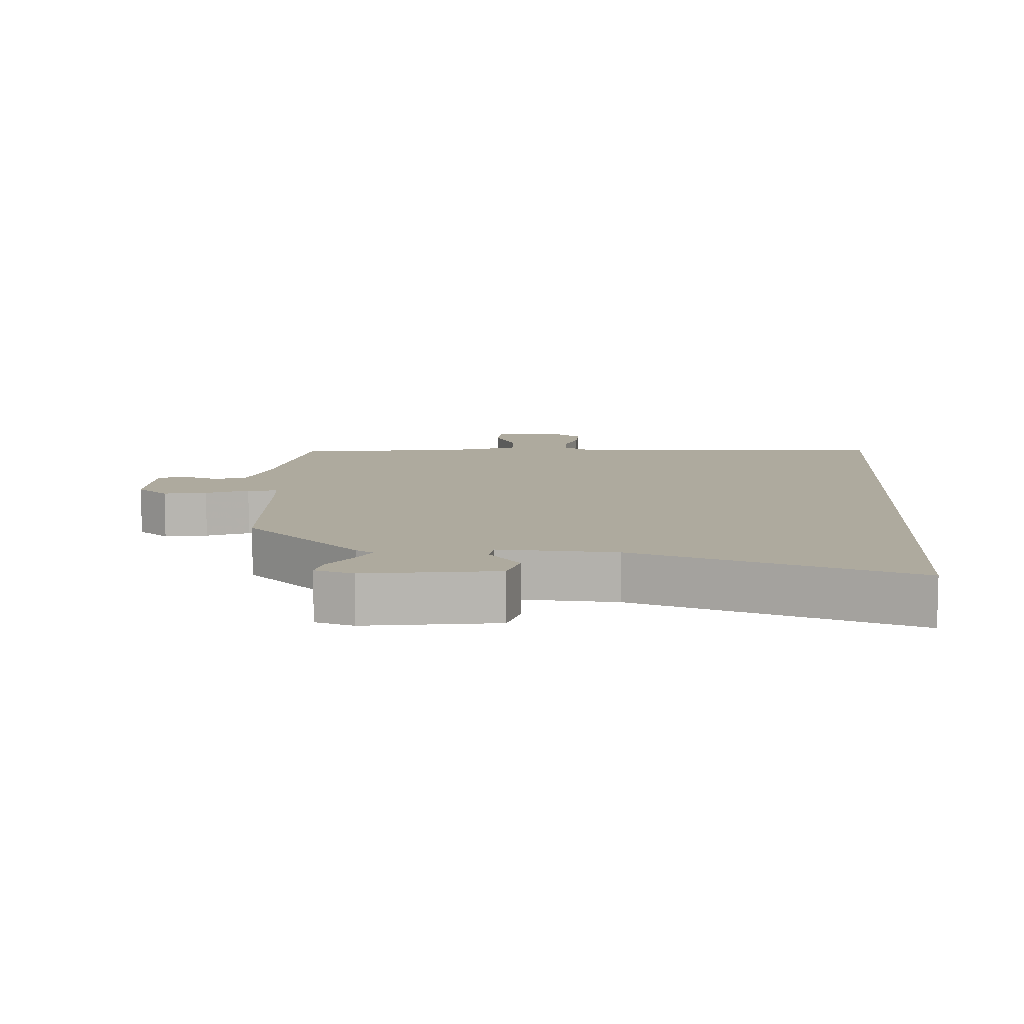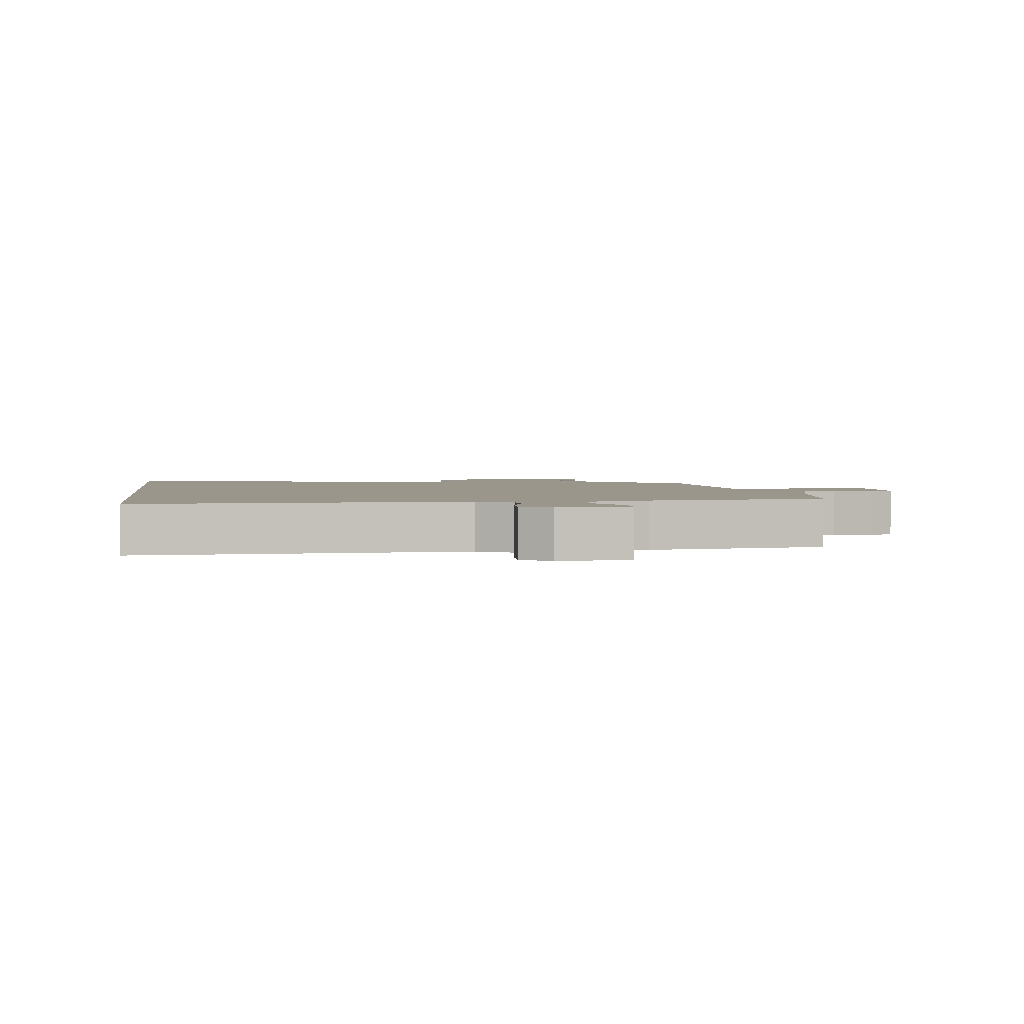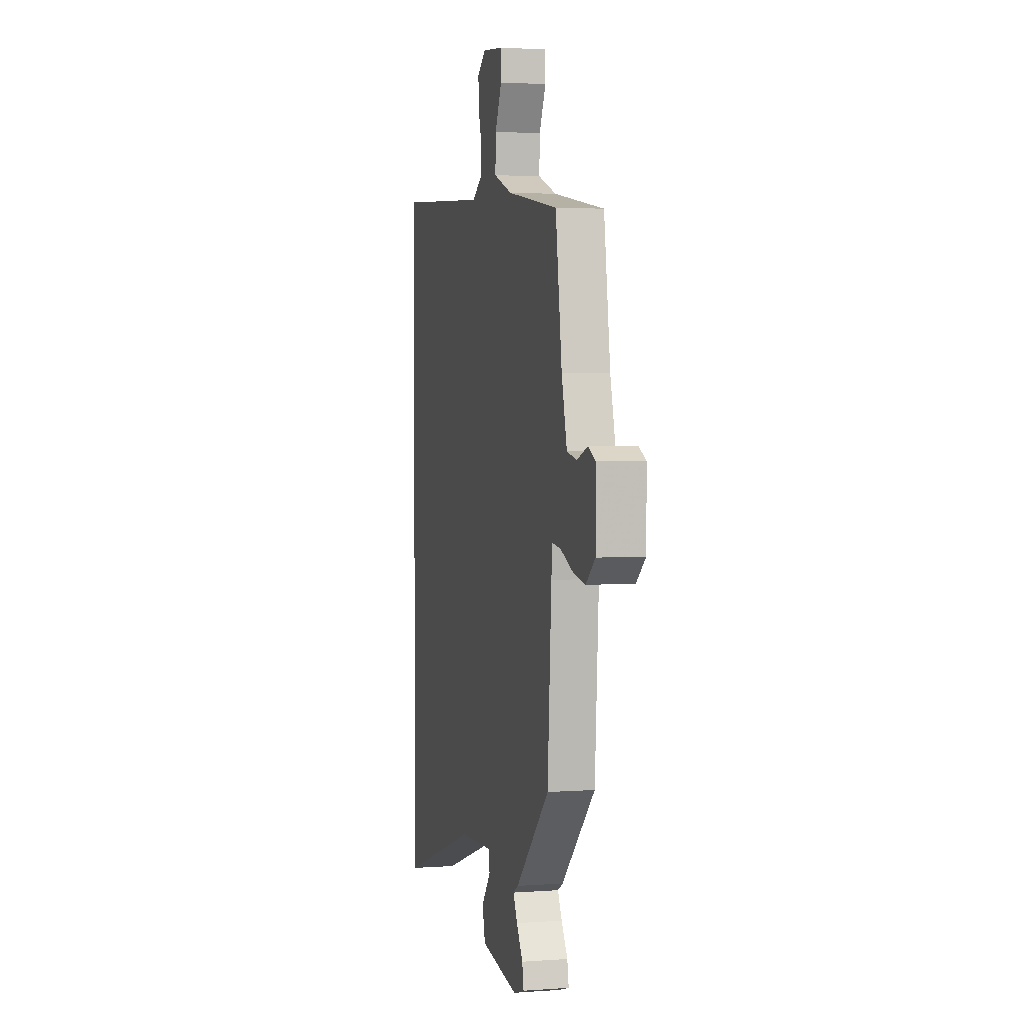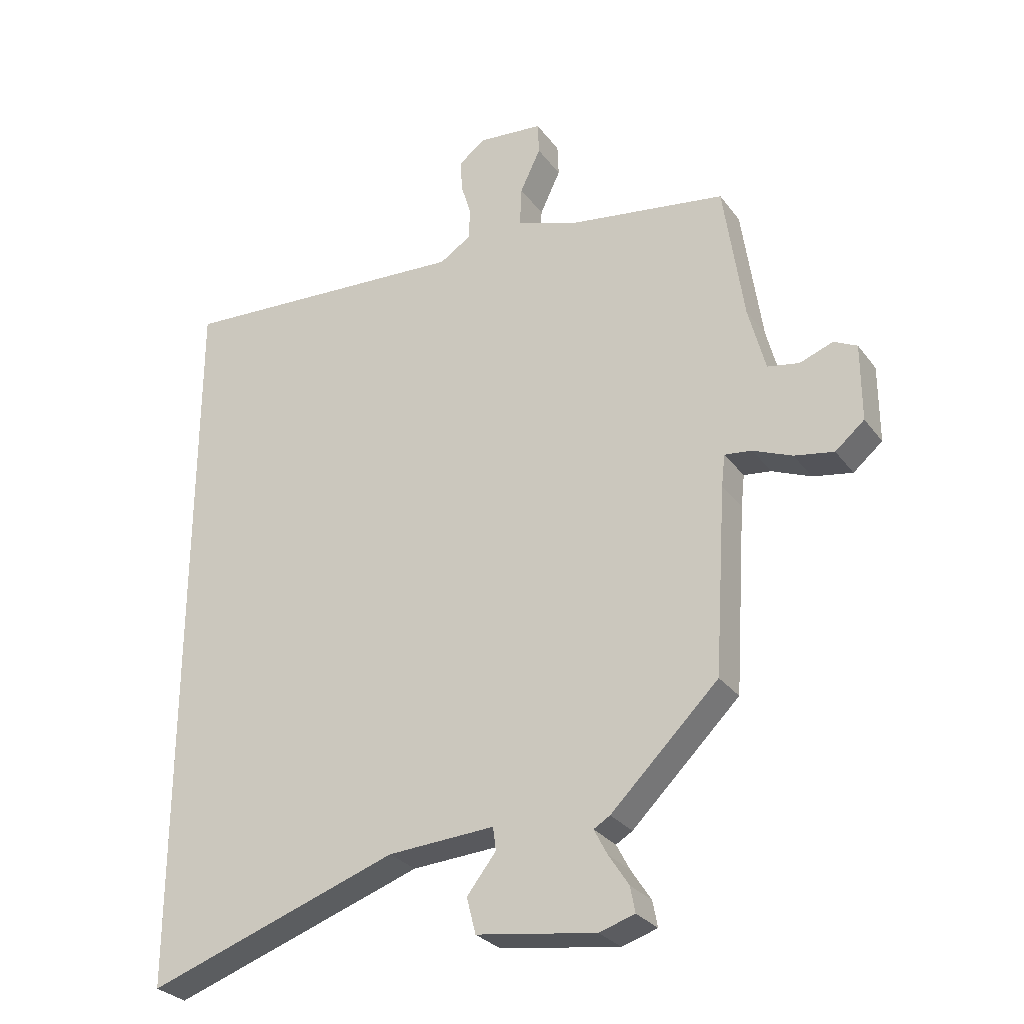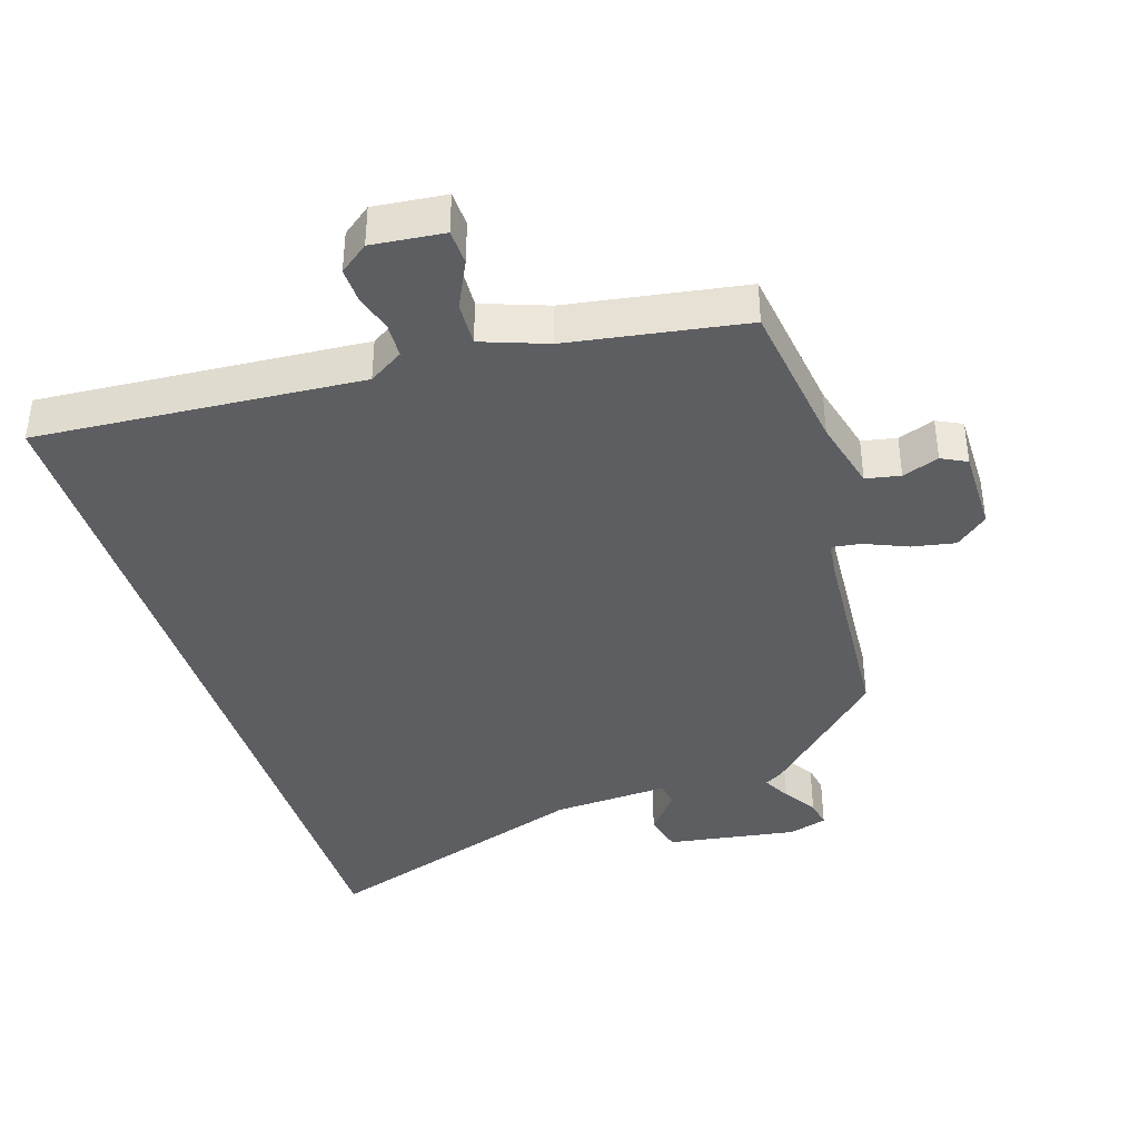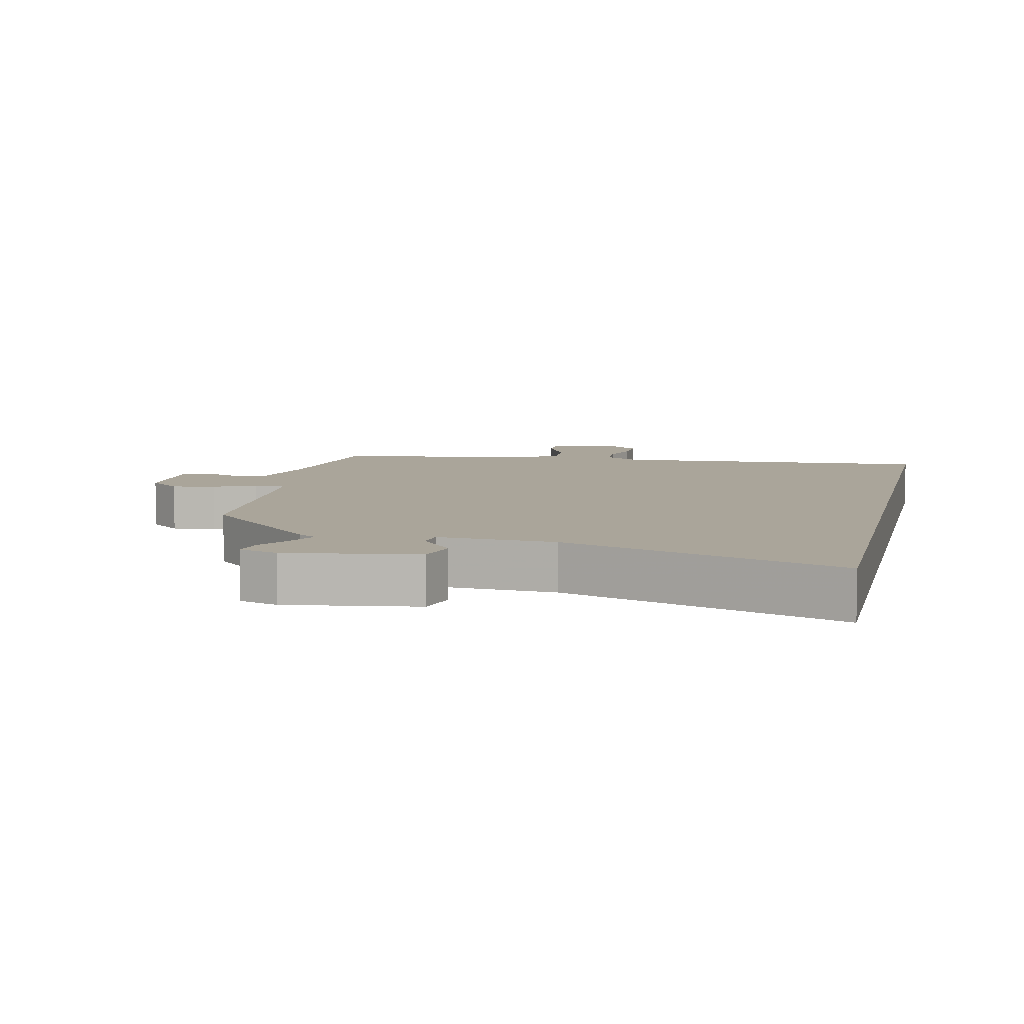
<metadata>
{"format":"obj","ext":"obj","renderer":"f3d","projection":"perspective","resolution":1024,"background":"white","views":[{"elev":9.3,"azim":-176.1,"up":"+Y"},{"elev":2.3,"azim":-7.3,"up":"+Y"},{"elev":3.1,"azim":76.2,"up":"+Z"},{"elev":-28.9,"azim":29.4,"up":"+Z"},{"elev":-39.2,"azim":17.5,"up":"+Y"},{"elev":7.6,"azim":-167.3,"up":"+Y"}]}
</metadata>
<code>
v -0.5 0.07 0.567
v -0.012 0.07 0.534
v 0.04 0.07 0.567
v 0.042 0.07 0.619
v 0.025 0.07 0.676
v 0.023 0.07 0.728
v 0.066 0.07 0.761
v 0.174 0.07 0.75
v 0.176 0.07 0.697
v 0.142 0.07 0.626
v 0.139 0.07 0.56
v 0.237 0.07 0.525
v 0.502 0.07 0.483
v 0.535 0.07 0.253
v 0.563 0.07 0.145
v 0.615 0.07 0.135
v 0.67 0.07 0.155
v 0.708 0.07 0.136
v 0.708 0.07 0.009
v 0.66 0.07 -0.031
v 0.595 0.07 -0.019
v 0.531 0.07 0.008
v 0.486 0.07 0.014
v 0.48 0.07 -0.039
v 0.46 0.07 -0.345
v 0.283 0.07 -0.518
v 0.256 0.07 -0.534
v 0.278 0.07 -0.576
v 0.311 0.07 -0.627
v 0.319 0.07 -0.669
v 0.261 0.07 -0.687
v 0.064 0.07 -0.657
v 0.049 0.07 -0.598
v 0.097 0.07 -0.537
v 0.092 0.07 -0.499
v -0.084 0.07 -0.509
v -0.5 0.07 -0.65
v -0.5 0 0.567
v -0.012 0 0.534
v 0.04 0 0.567
v 0.042 0 0.619
v 0.025 0 0.676
v 0.023 0 0.728
v 0.066 0 0.761
v 0.174 0 0.75
v 0.176 0 0.697
v 0.142 0 0.626
v 0.139 0 0.56
v 0.237 0 0.525
v 0.502 0 0.483
v 0.535 0 0.253
v 0.563 0 0.145
v 0.615 0 0.135
v 0.67 0 0.155
v 0.708 0 0.136
v 0.708 0 0.009
v 0.66 0 -0.031
v 0.595 0 -0.019
v 0.531 0 0.008
v 0.486 0 0.014
v 0.48 0 -0.039
v 0.46 0 -0.345
v 0.283 0 -0.518
v 0.256 0 -0.534
v 0.278 0 -0.576
v 0.311 0 -0.627
v 0.319 0 -0.669
v 0.261 0 -0.687
v 0.064 0 -0.657
v 0.049 0 -0.598
v 0.097 0 -0.537
v 0.092 0 -0.499
v -0.084 0 -0.509
v -0.5 0 -0.65
f 36 37 1 2
f 35 36 2 3
f 34 35 3 4
f 31 32 33 34
f 31 34 4
f 28 29 30 31
f 27 28 31
f 27 31 4
f 24 25 26 27
f 23 24 27 4
f 22 23 4 5
f 16 17 18 19
f 15 16 19 20
f 12 13 14
f 11 12 14 15
f 7 8 9 10
f 7 10 11
f 6 7 11
f 5 6 11
f 22 5 11
f 20 21 22
f 11 15 20 22
f 39 38 74 73
f 40 39 73 72
f 41 40 72 71
f 71 70 69 68
f 41 71 68
f 68 67 66 65
f 68 65 64
f 41 68 64
f 64 63 62 61
f 41 64 61 60
f 42 41 60 59
f 56 55 54 53
f 57 56 53 52
f 51 50 49
f 52 51 49 48
f 47 46 45 44
f 48 47 44
f 48 44 43
f 48 43 42
f 48 42 59
f 59 58 57
f 59 57 52 48
f 1 38 39 2
f 2 39 40 3
f 3 40 41 4
f 4 41 42 5
f 5 42 43 6
f 6 43 44 7
f 7 44 45 8
f 8 45 46 9
f 9 46 47 10
f 10 47 48 11
f 11 48 49 12
f 12 49 50 13
f 13 50 51 14
f 14 51 52 15
f 15 52 53 16
f 16 53 54 17
f 17 54 55 18
f 18 55 56 19
f 19 56 57 20
f 20 57 58 21
f 21 58 59 22
f 22 59 60 23
f 23 60 61 24
f 24 61 62 25
f 25 62 63 26
f 26 63 64 27
f 27 64 65 28
f 28 65 66 29
f 29 66 67 30
f 30 67 68 31
f 31 68 69 32
f 32 69 70 33
f 33 70 71 34
f 34 71 72 35
f 35 72 73 36
f 36 73 74 37
f 37 74 38 1

</code>
